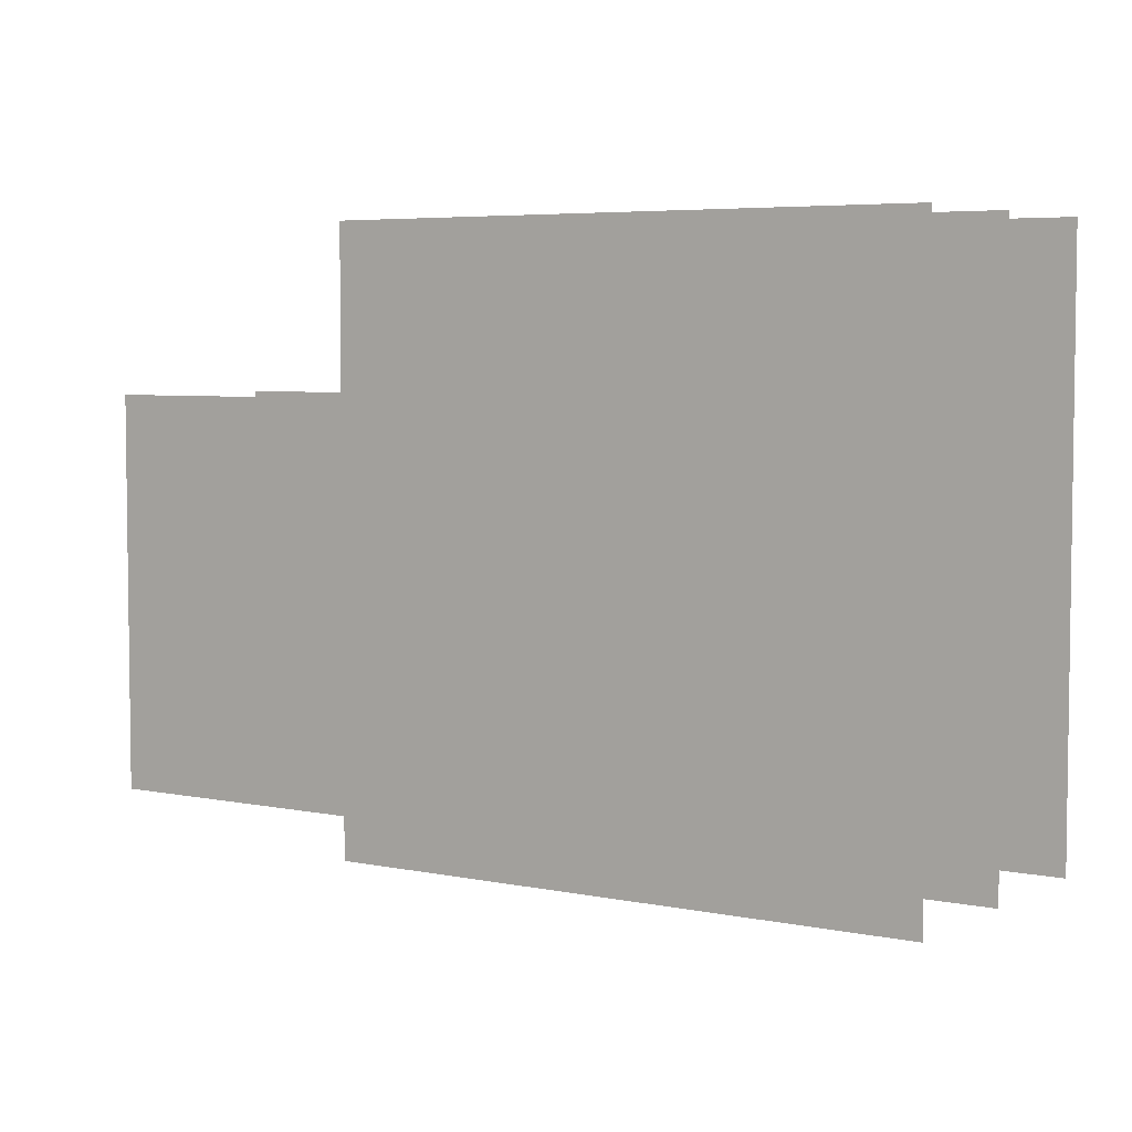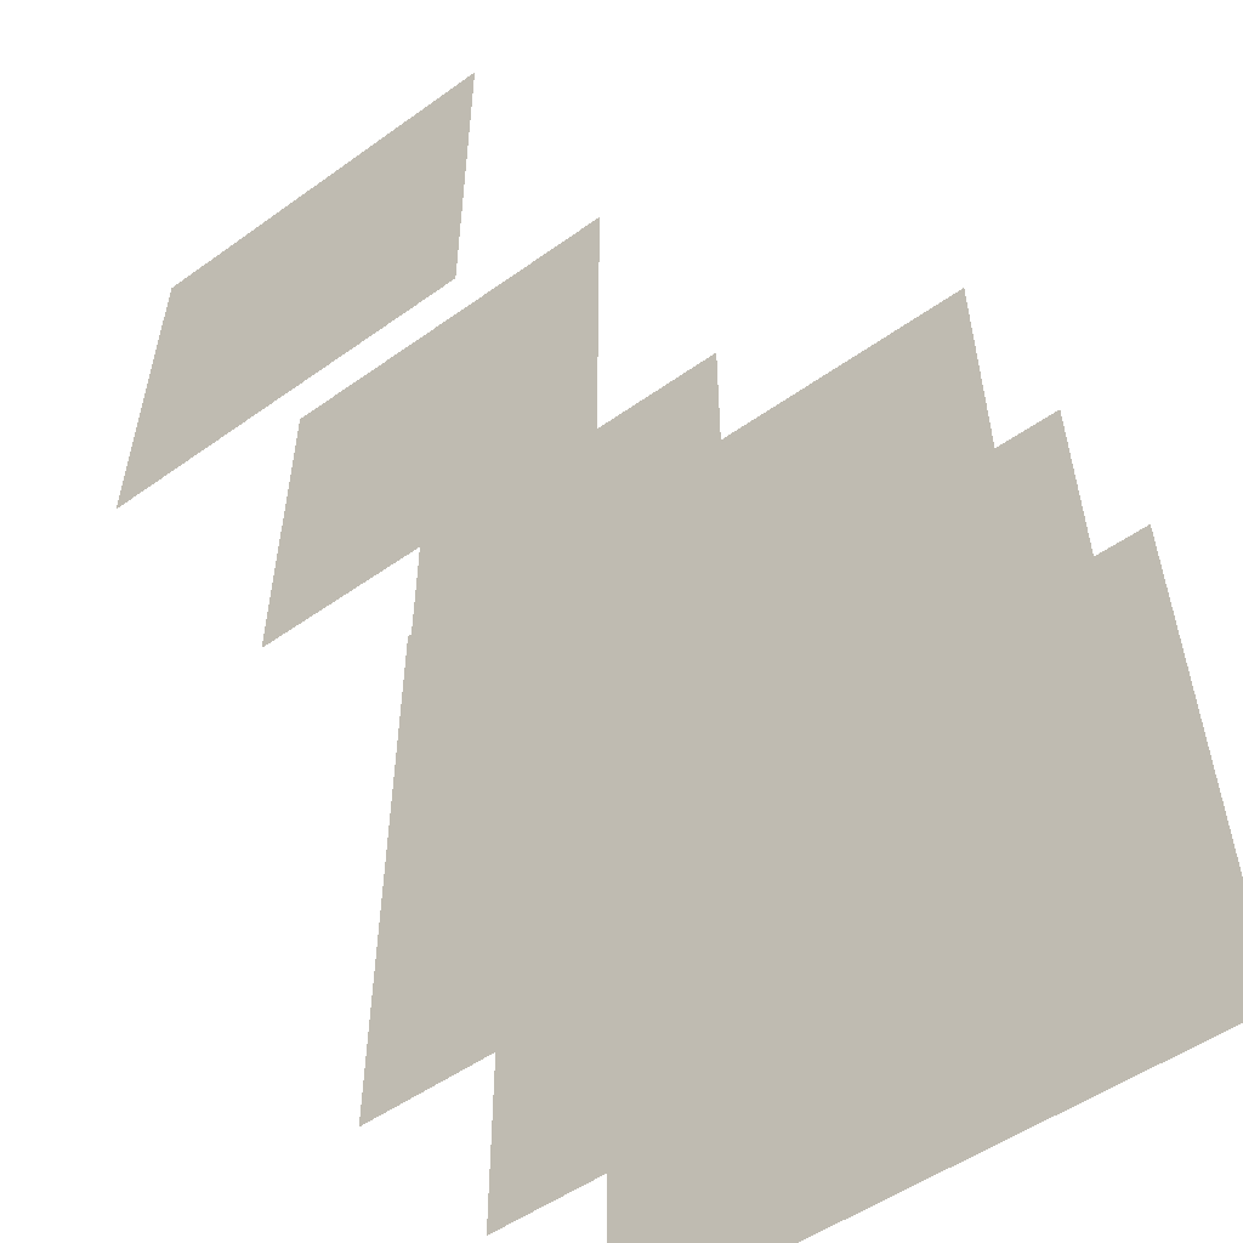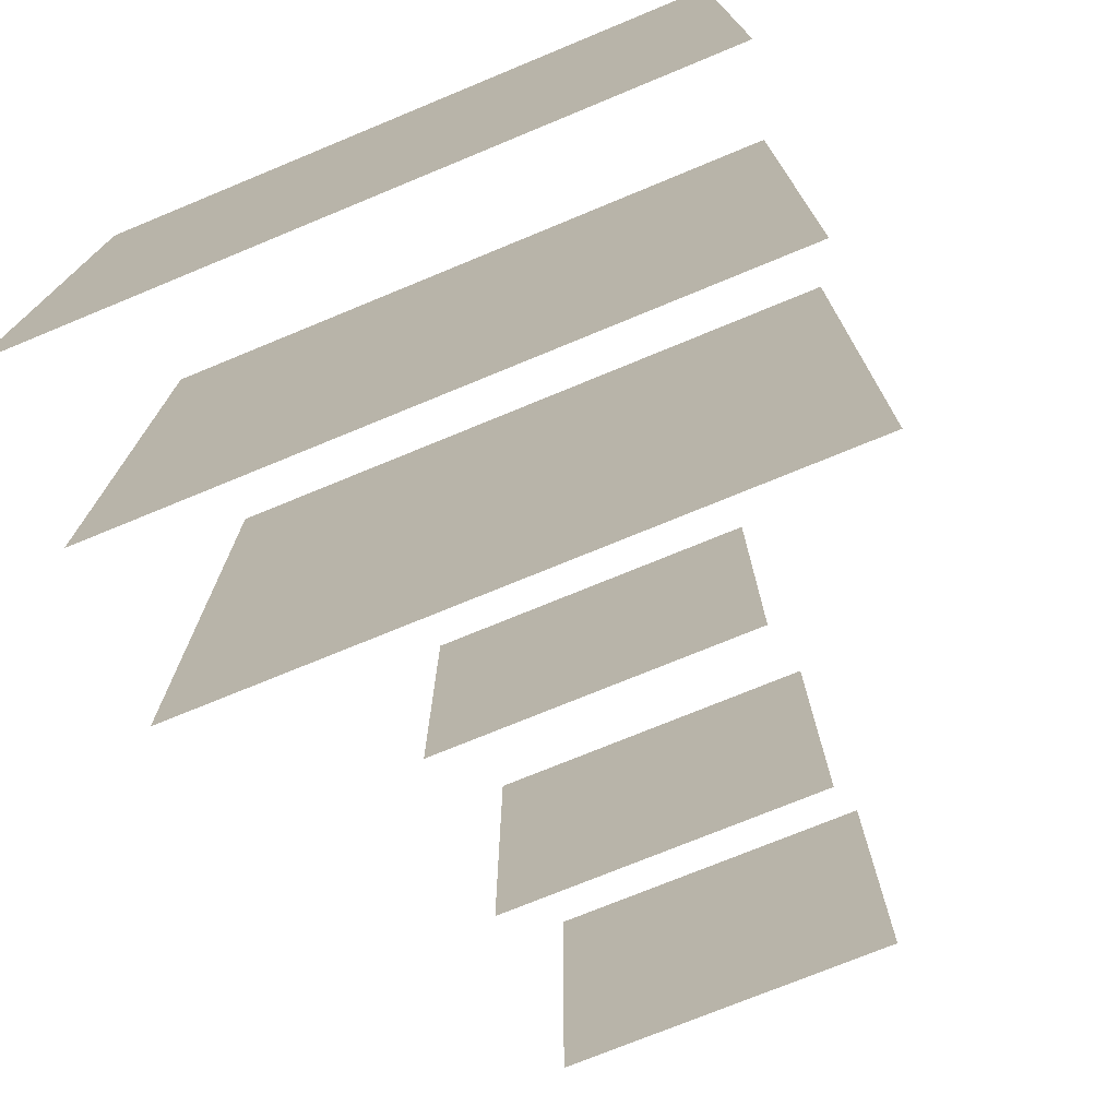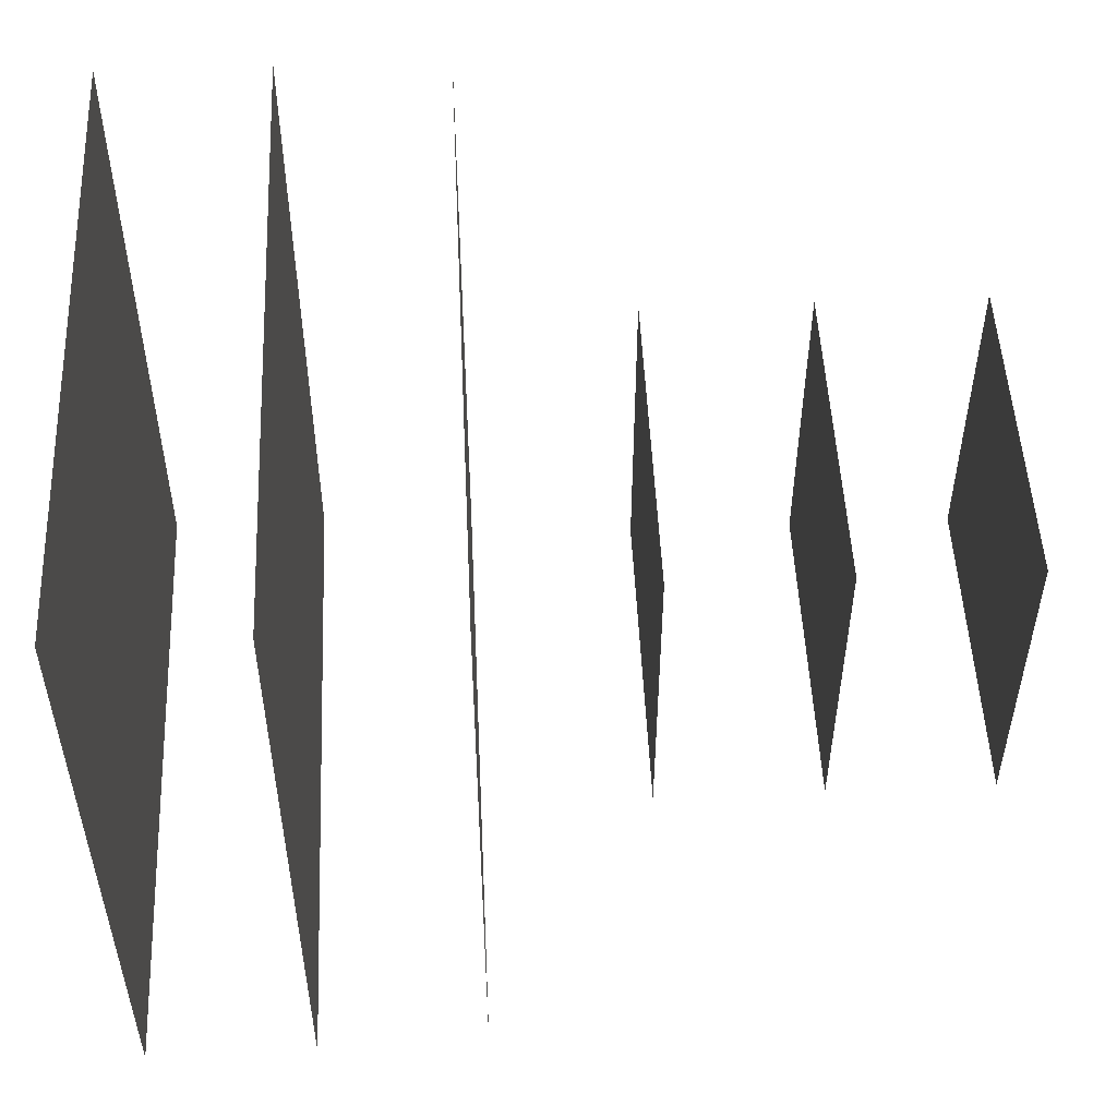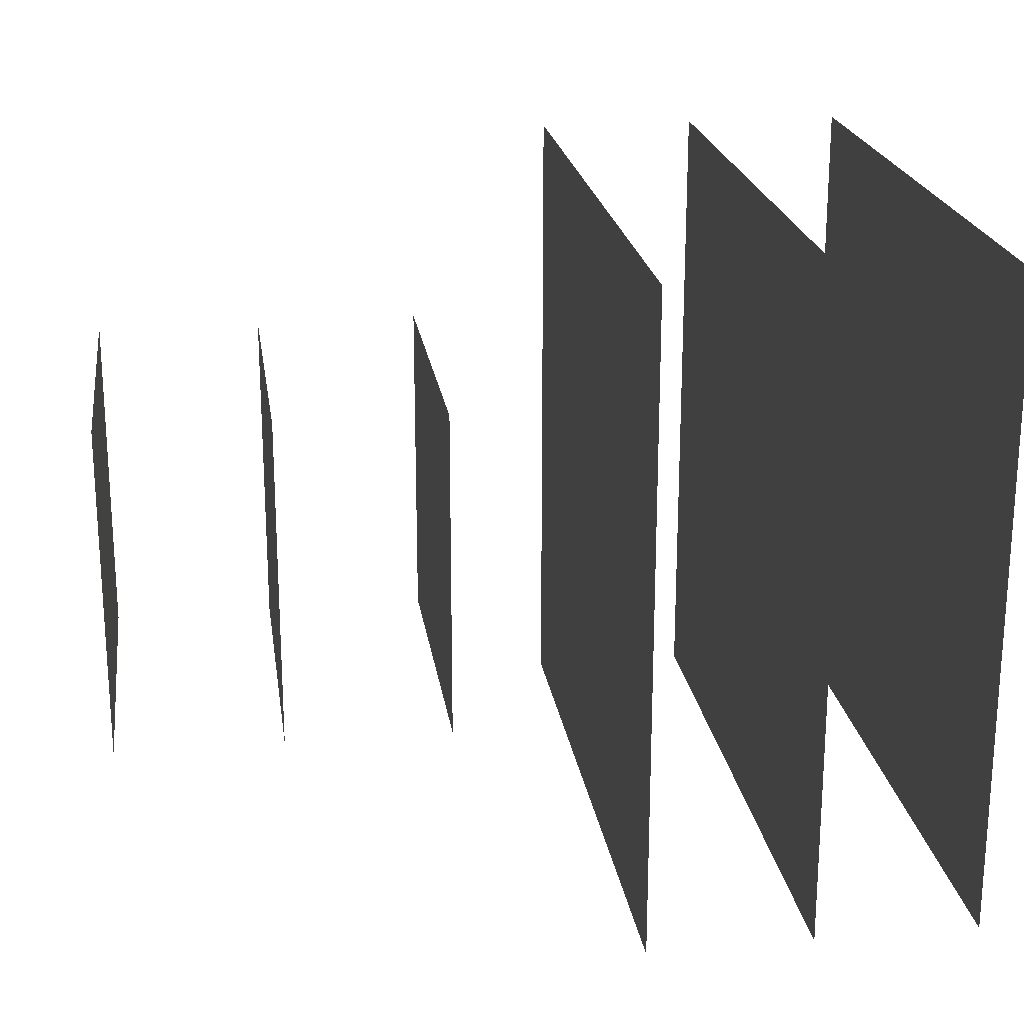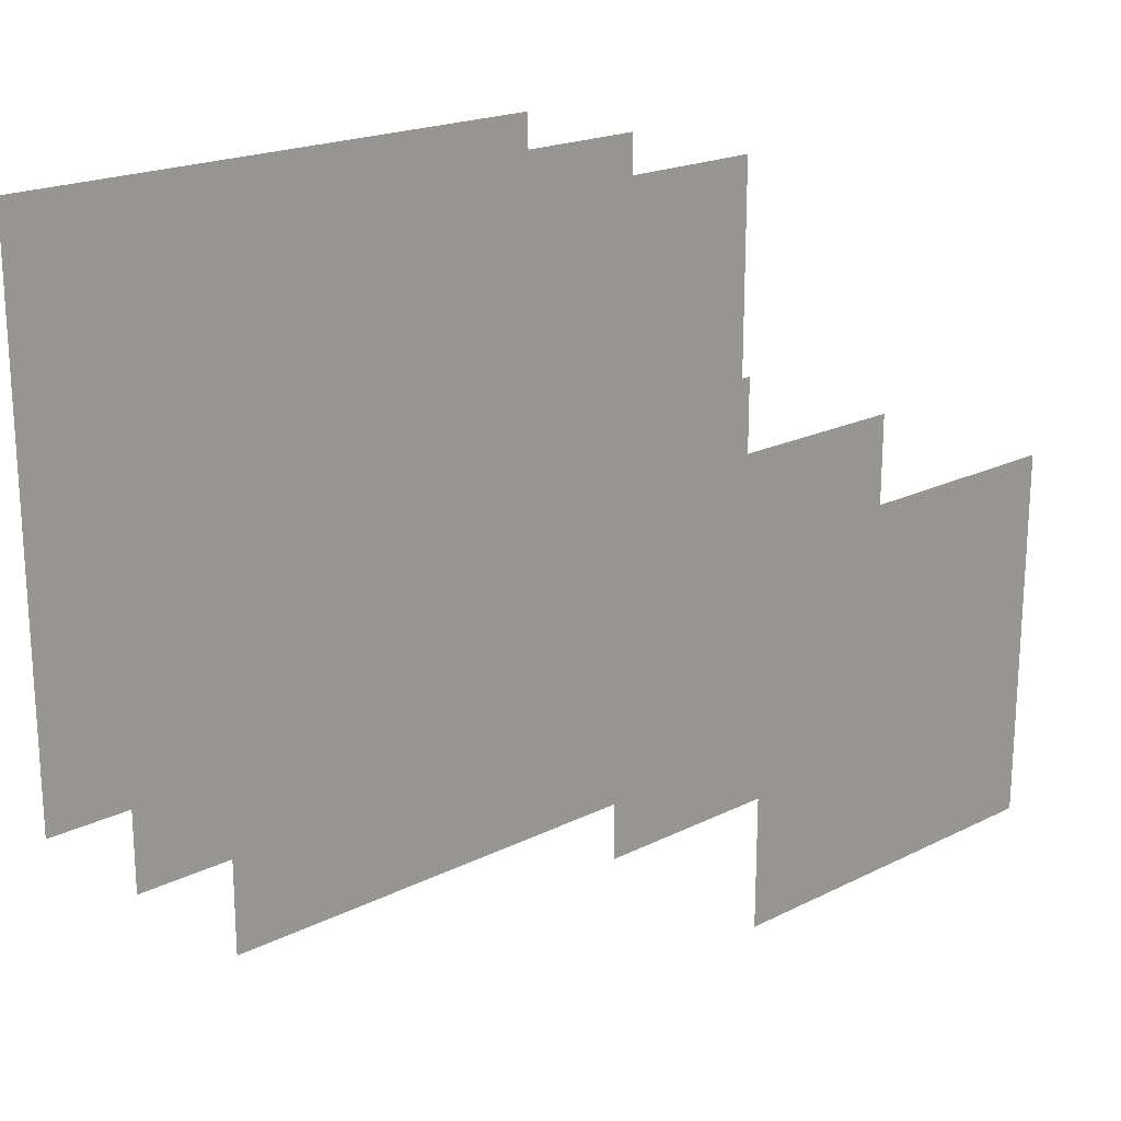
<metadata>
{"format":"obj","ext":"obj","renderer":"f3d","projection":"perspective","resolution":1024,"background":"white","views":[{"elev":5.1,"azim":-56.6,"up":"+Y"},{"elev":-53.2,"azim":-52.8,"up":"+Y"},{"elev":-74.1,"azim":112.4,"up":"+Y"},{"elev":51.4,"azim":177.3,"up":"+Z"},{"elev":21.3,"azim":-8.1,"up":"+Y"},{"elev":19.9,"azim":-132.5,"up":"+Y"}]}
</metadata>
<code>
v 0  0  1
v 0  0 -1
v 0  2 -1
v 0  2  1
v  1  -1 -2
v  1  3 -2
v  1  3  2
v  1  -1  2
v  2  -1 -2
v  2  3 -2
v  2  3  2
v  2  -1  2
v -1  0  1
v -1  0 -1
v -1  2 -1
v -1  2  1
v  3  -1 -2
v  3  3 -2
v  3  3  2
v  3  -1  2
v -2  0  1
v -2  0 -1
v -2  2 -1
v -2  2  1
f 1 2 3
f 1 3 4
f 7 6 5
f 8 7 5
f 9 10 11
f 9 11 12
f 15 14 13
f 16 15 13
f 19 18 17
f 20 19 17
f 21 22 23
f 21 23 24

</code>
